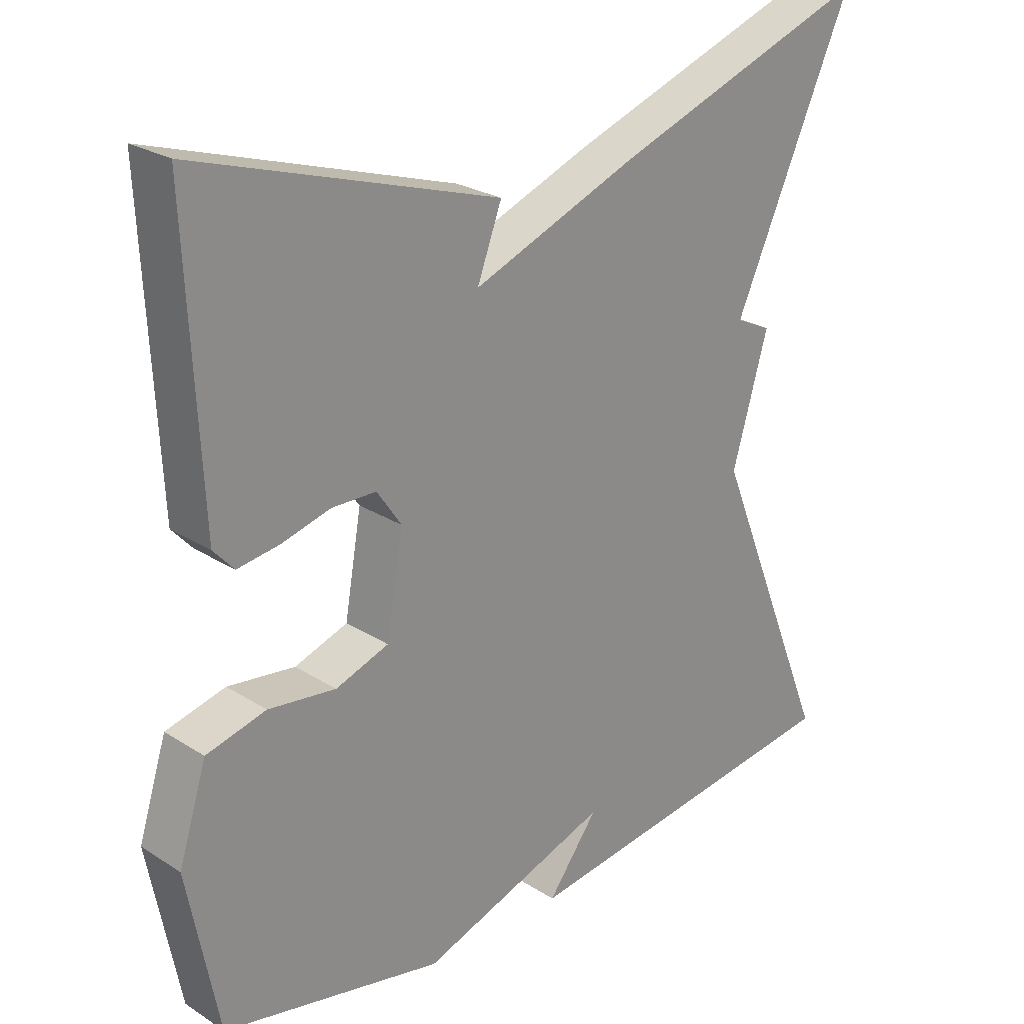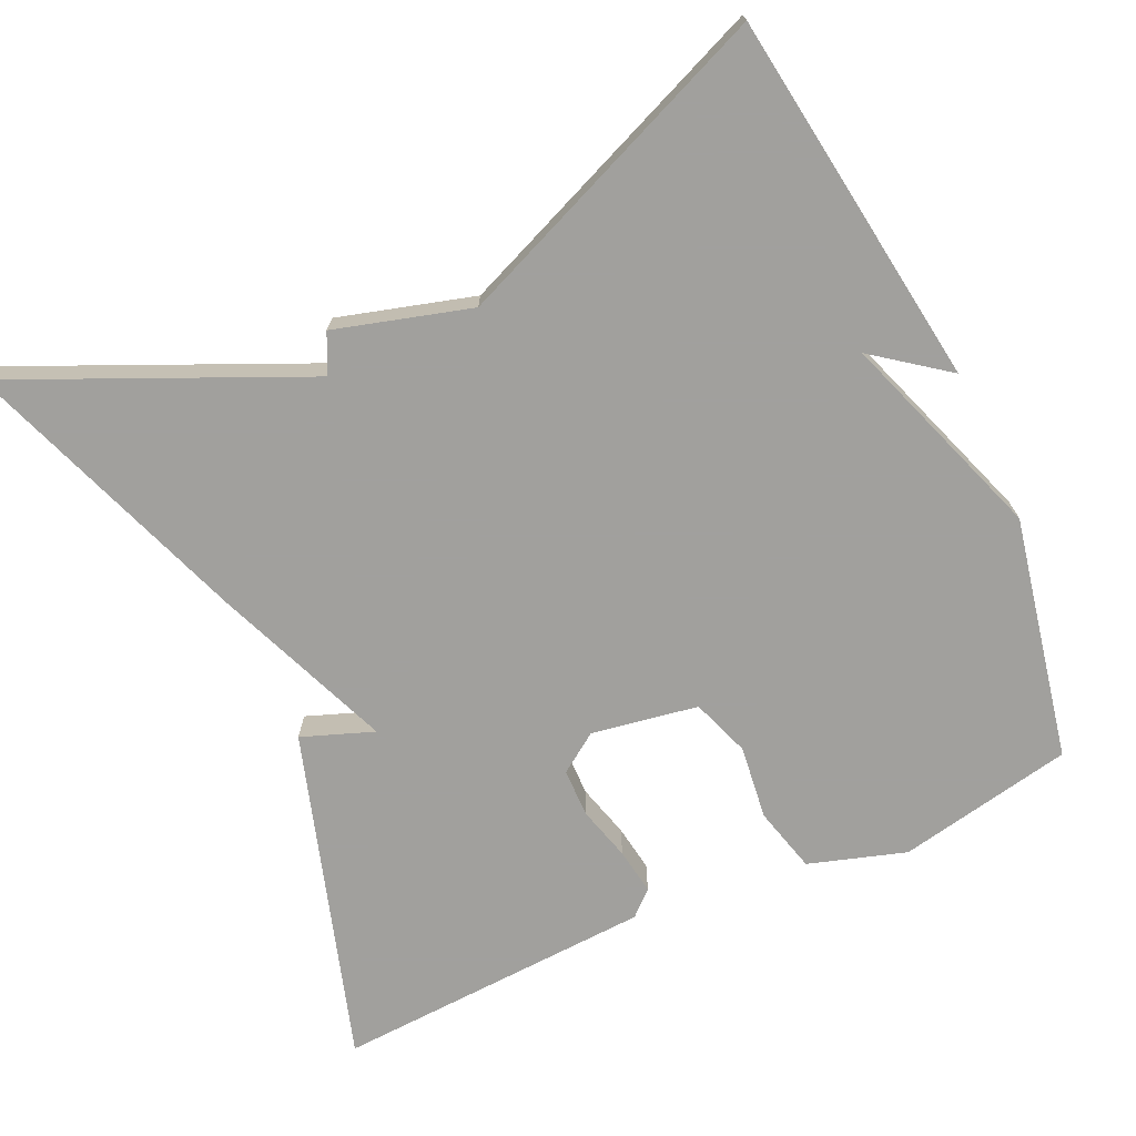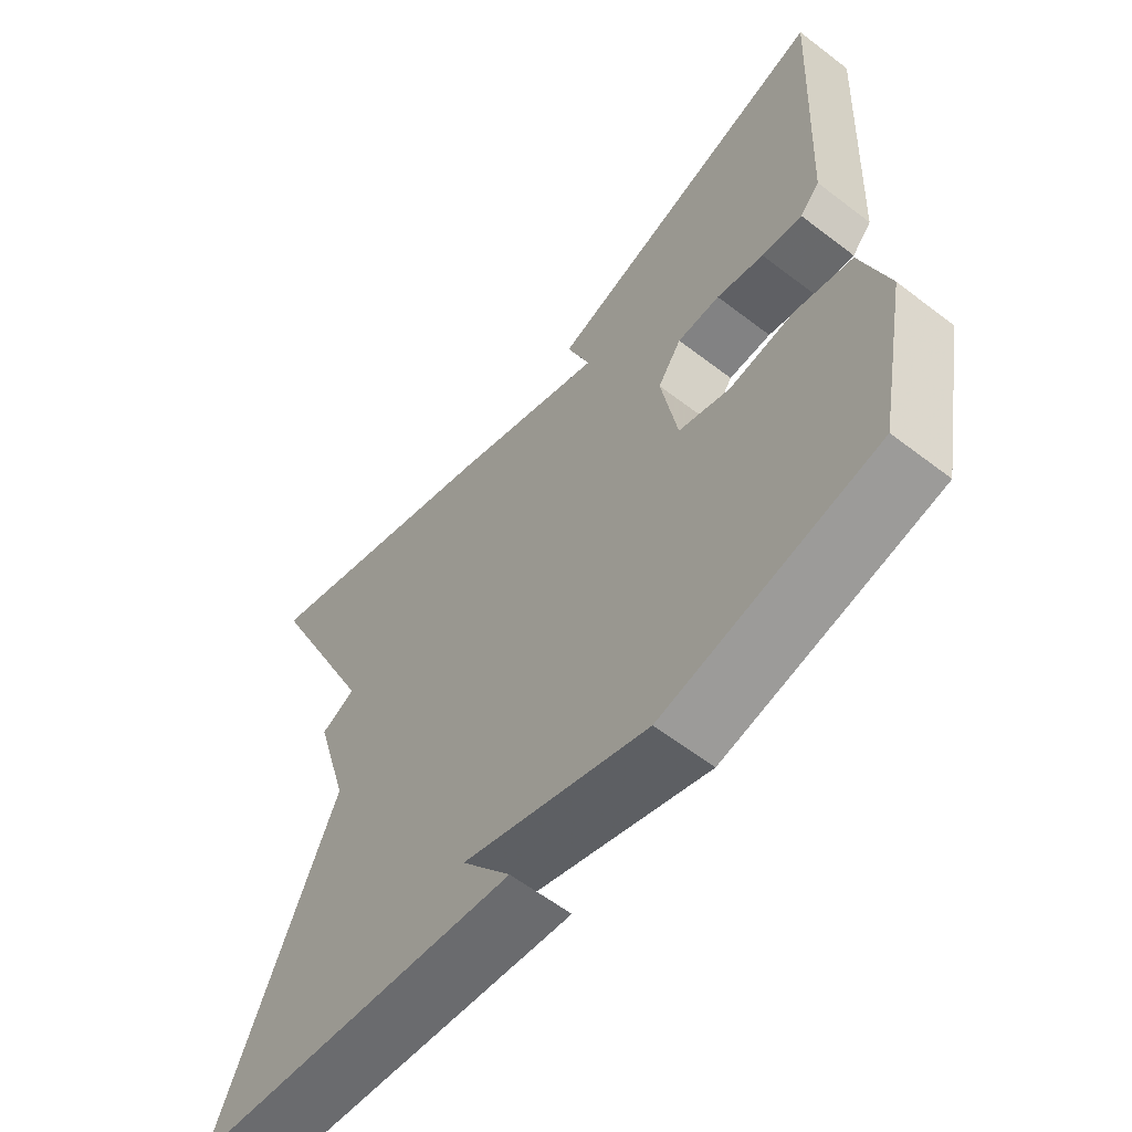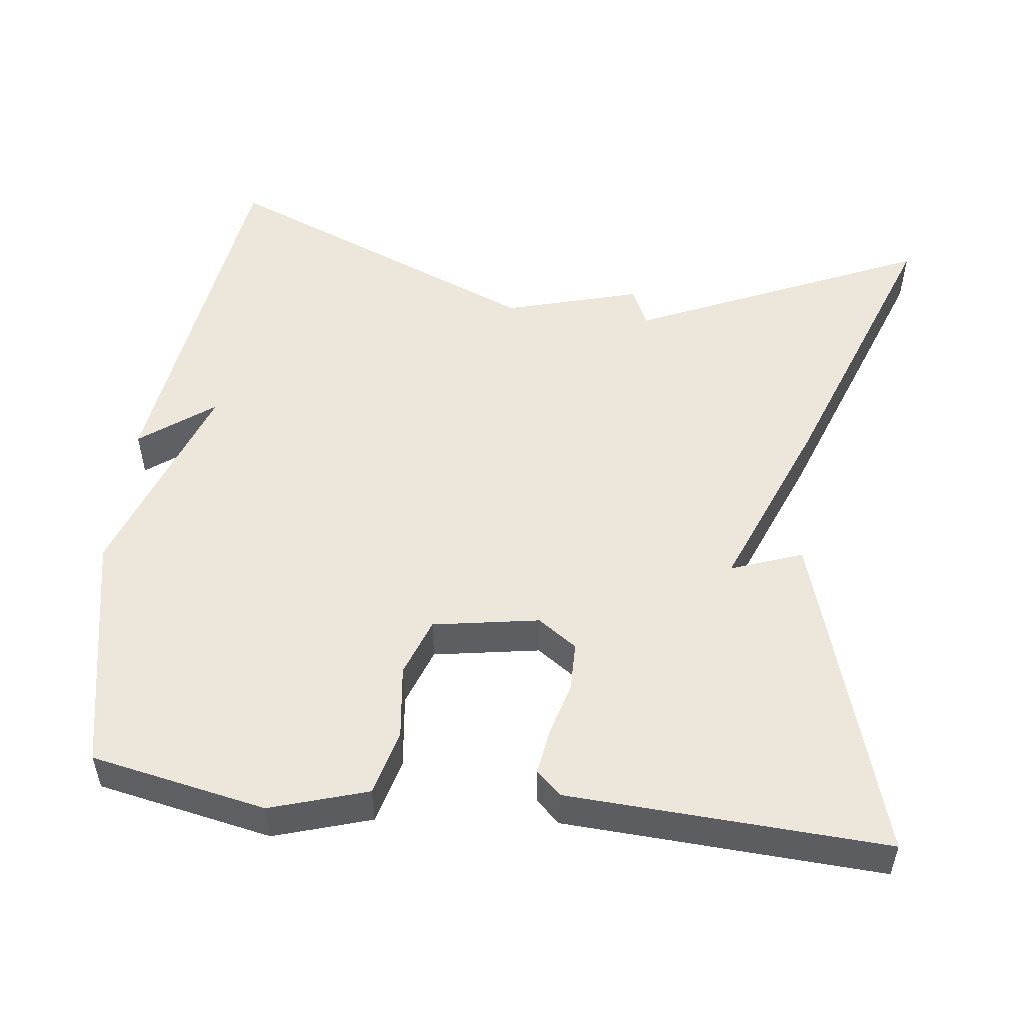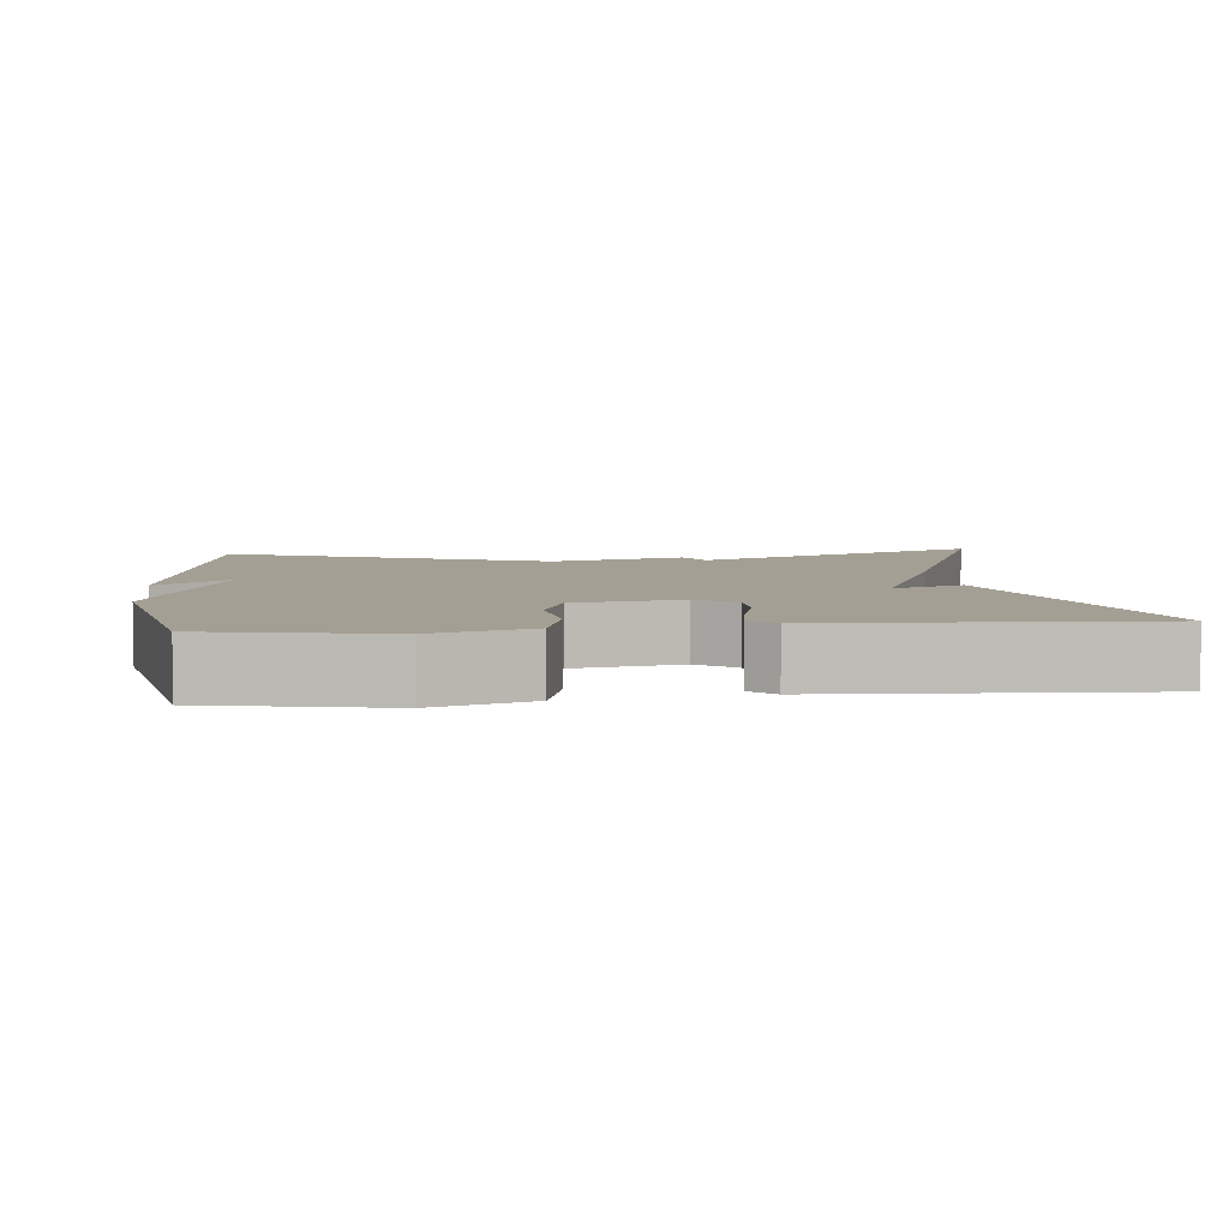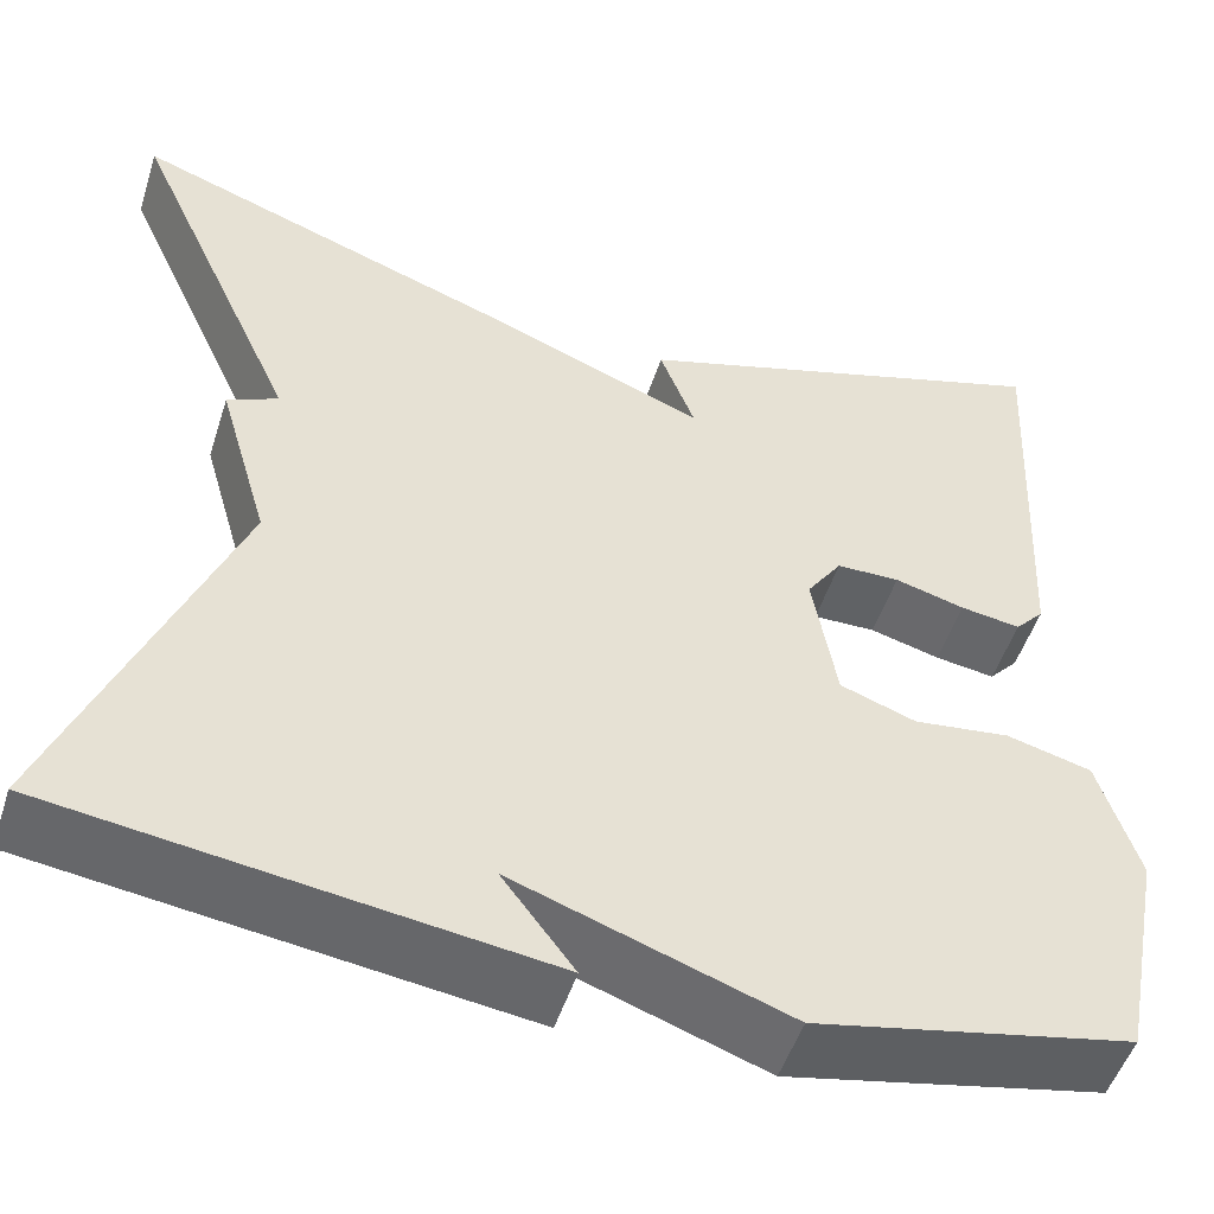
<metadata>
{"format":"obj","ext":"obj","renderer":"f3d","projection":"perspective","resolution":1024,"background":"white","views":[{"elev":25.0,"azim":-44.1,"up":"+Z"},{"elev":-71.7,"azim":114.9,"up":"+Y"},{"elev":-60.0,"azim":-128.2,"up":"+Z"},{"elev":52.1,"azim":-82.8,"up":"+Y"},{"elev":5.6,"azim":-95.7,"up":"+Y"},{"elev":-50.7,"azim":162.4,"up":"+Z"}]}
</metadata>
<code>
v 0.5 0.07 -0.5
v 0.014 0.07 -0.565
v 0.086 0.07 -0.47
v -0.186 0.07 -0.565
v -0.5 0.07 -0.5
v -0.544 0.07 -0.272
v -0.504 0.07 -0.146
v -0.419 0.07 -0.124
v -0.323 0.07 -0.136
v -0.247 0.07 -0.109
v -0.223 0.07 0.029
v -0.258 0.07 0.08
v -0.321 0.07 0.081
v -0.391 0.07 0.062
v -0.451 0.07 0.053
v -0.48 0.07 0.085
v -0.5 0.07 0.5
v -0.072 0.07 0.366
v -0.107 0.07 0.273
v 0.128 0.07 0.366
v 0.5 0.07 0.5
v 0.329 0.07 0.122
v 0.38 0.07 0.098
v 0.329 0.07 -0.078
v 0.5 0 -0.5
v 0.014 0 -0.565
v 0.086 0 -0.47
v -0.186 0 -0.565
v -0.5 0 -0.5
v -0.544 0 -0.272
v -0.504 0 -0.146
v -0.419 0 -0.124
v -0.323 0 -0.136
v -0.247 0 -0.109
v -0.223 0 0.029
v -0.258 0 0.08
v -0.321 0 0.081
v -0.391 0 0.062
v -0.451 0 0.053
v -0.48 0 0.085
v -0.5 0 0.5
v -0.072 0 0.366
v -0.107 0 0.273
v 0.128 0 0.366
v 0.5 0 0.5
v 0.329 0 0.122
v 0.38 0 0.098
v 0.329 0 -0.078
f 22 23 24
f 19 20 21 22
f 19 22 24
f 17 18 19
f 16 17 19
f 15 16 19
f 14 15 19
f 13 14 19
f 12 13 19
f 19 24 1
f 12 19 1
f 11 12 1
f 7 8 9
f 6 7 9
f 5 6 9
f 4 5 9
f 3 4 9
f 3 9 10
f 1 2 3
f 1 3 10 11
f 48 47 46
f 46 45 44 43
f 48 46 43
f 43 42 41
f 43 41 40
f 43 40 39
f 43 39 38
f 43 38 37
f 43 37 36
f 25 48 43
f 25 43 36
f 25 36 35
f 33 32 31
f 33 31 30
f 33 30 29
f 33 29 28
f 33 28 27
f 34 33 27
f 27 26 25
f 35 34 27 25
f 1 25 26 2
f 2 26 27 3
f 3 27 28 4
f 4 28 29 5
f 5 29 30 6
f 6 30 31 7
f 7 31 32 8
f 8 32 33 9
f 9 33 34 10
f 10 34 35 11
f 11 35 36 12
f 12 36 37 13
f 13 37 38 14
f 14 38 39 15
f 15 39 40 16
f 16 40 41 17
f 17 41 42 18
f 18 42 43 19
f 19 43 44 20
f 20 44 45 21
f 21 45 46 22
f 22 46 47 23
f 23 47 48 24
f 24 48 25 1

</code>
